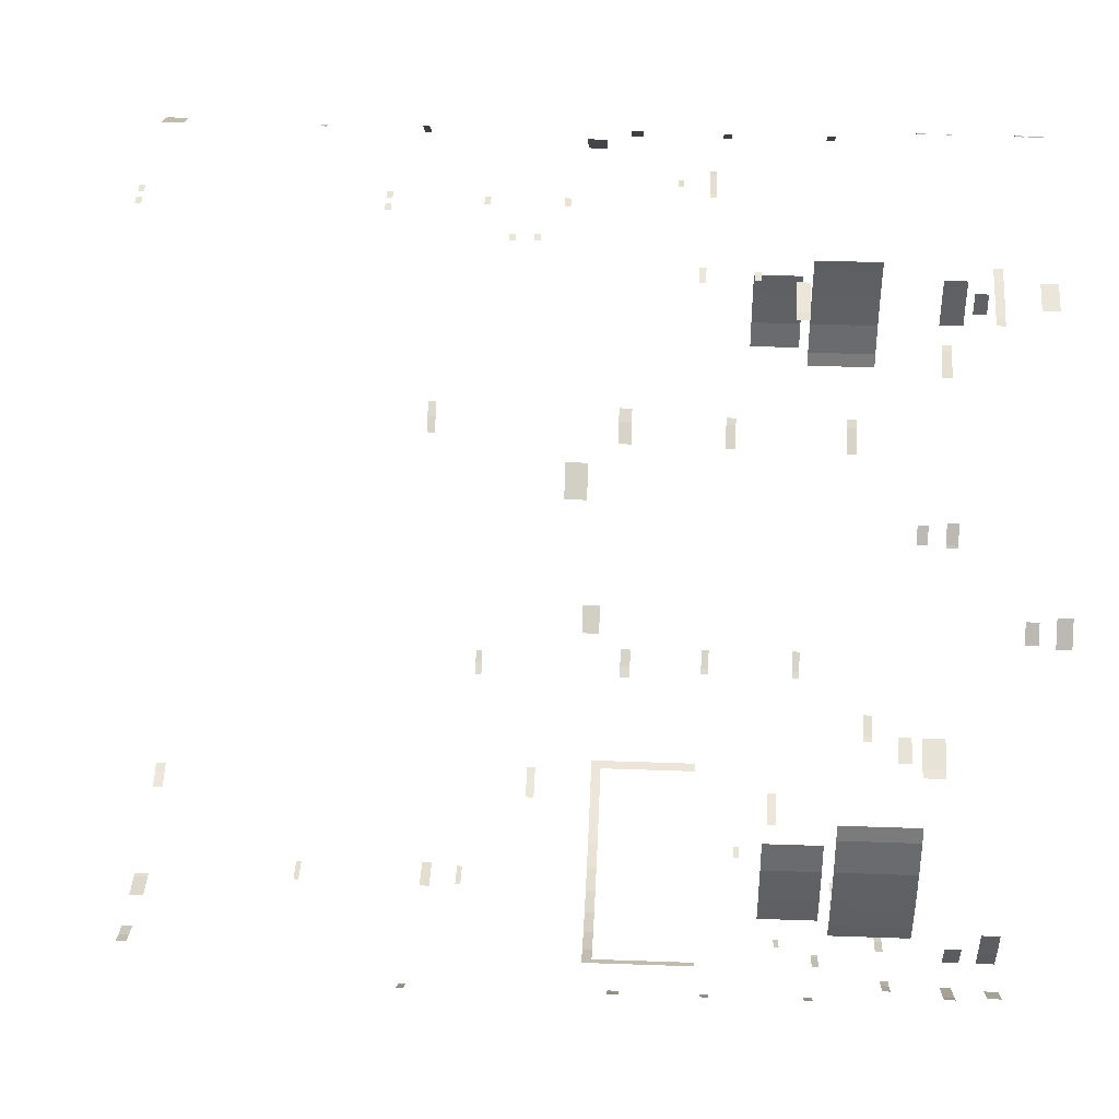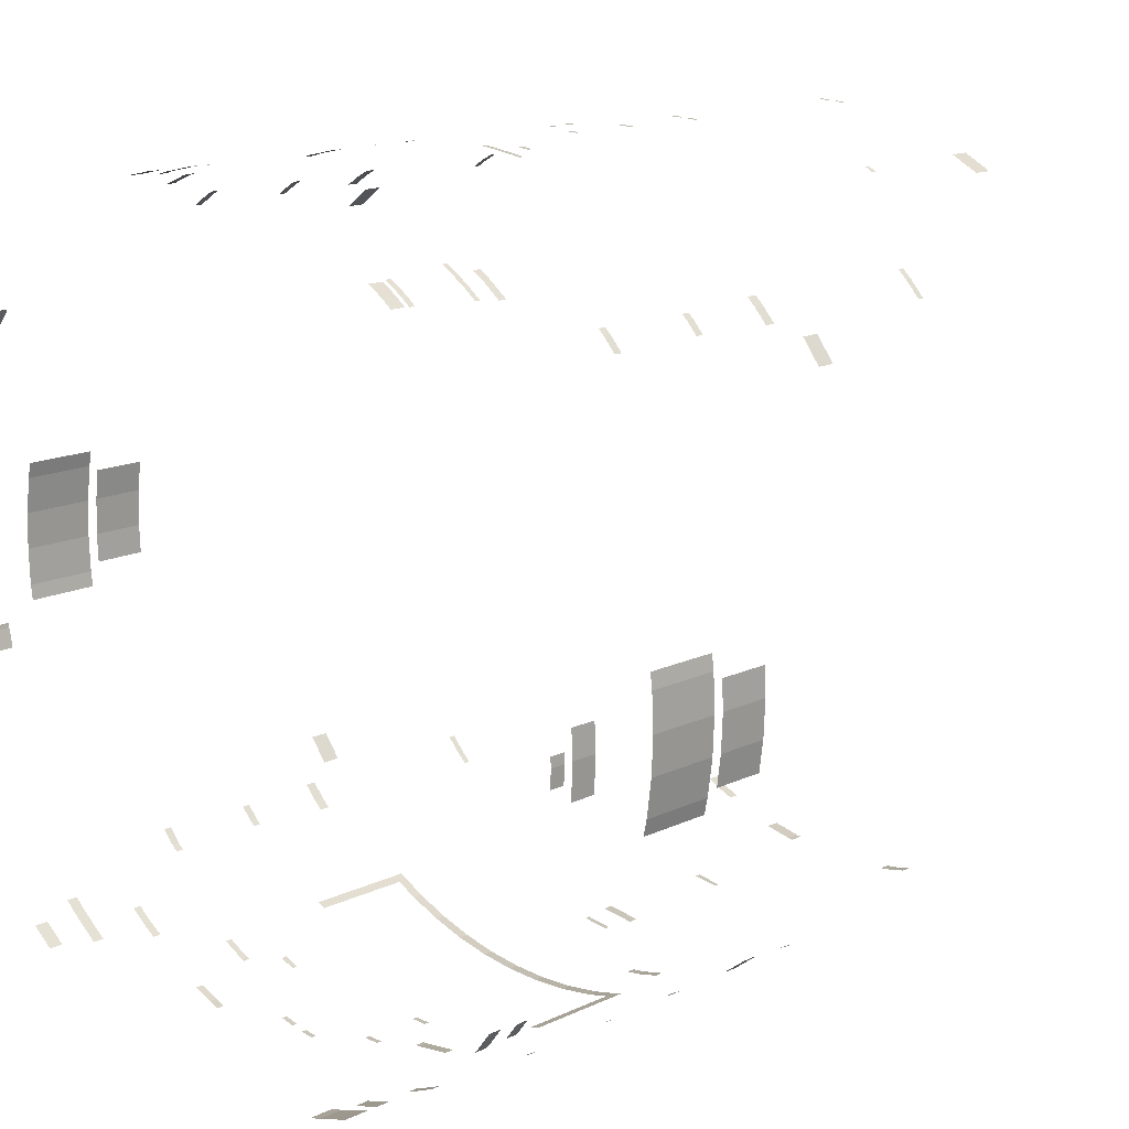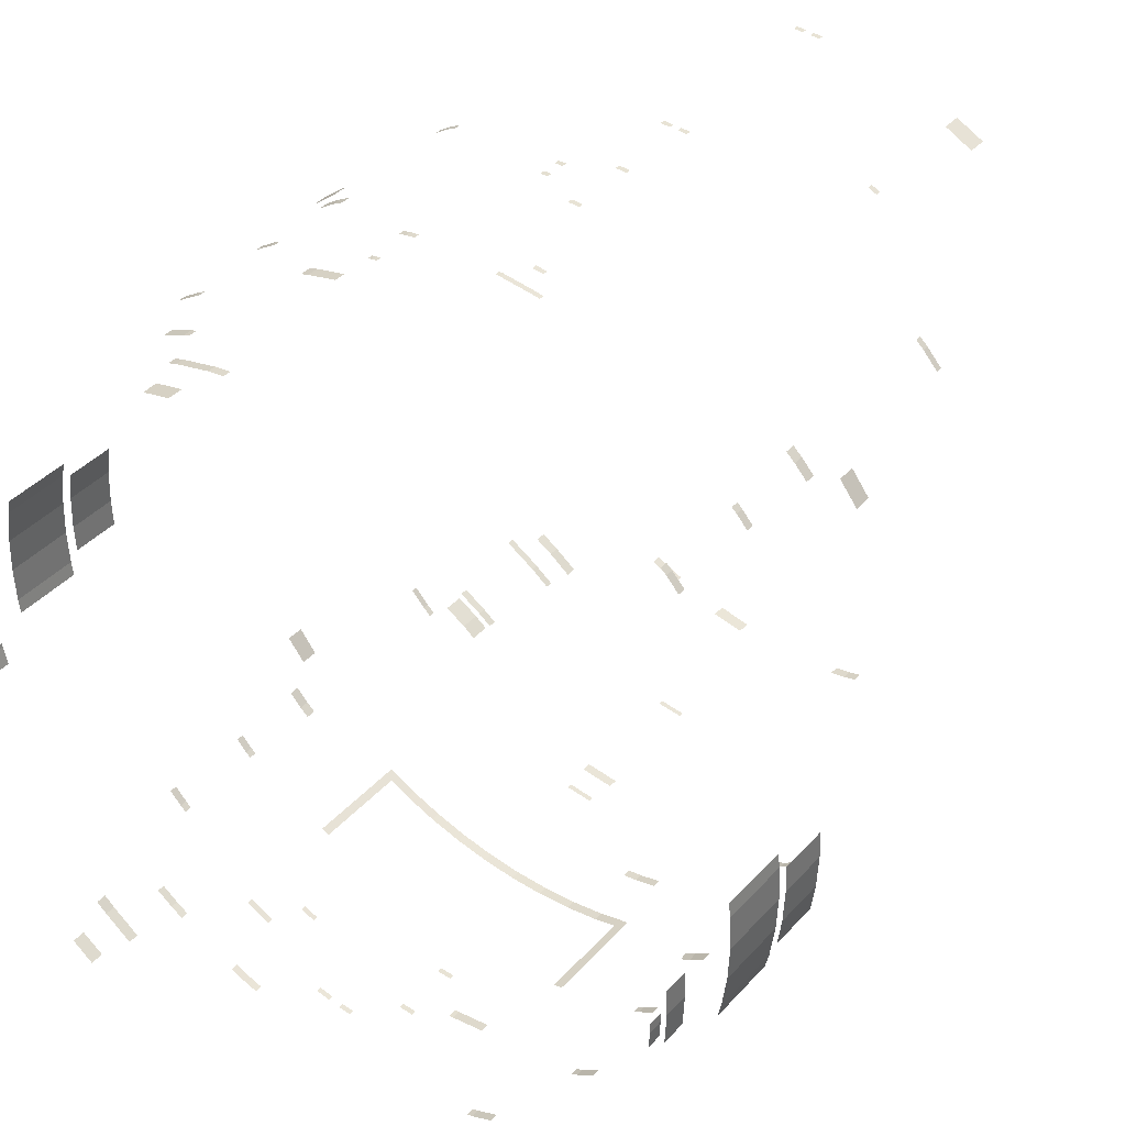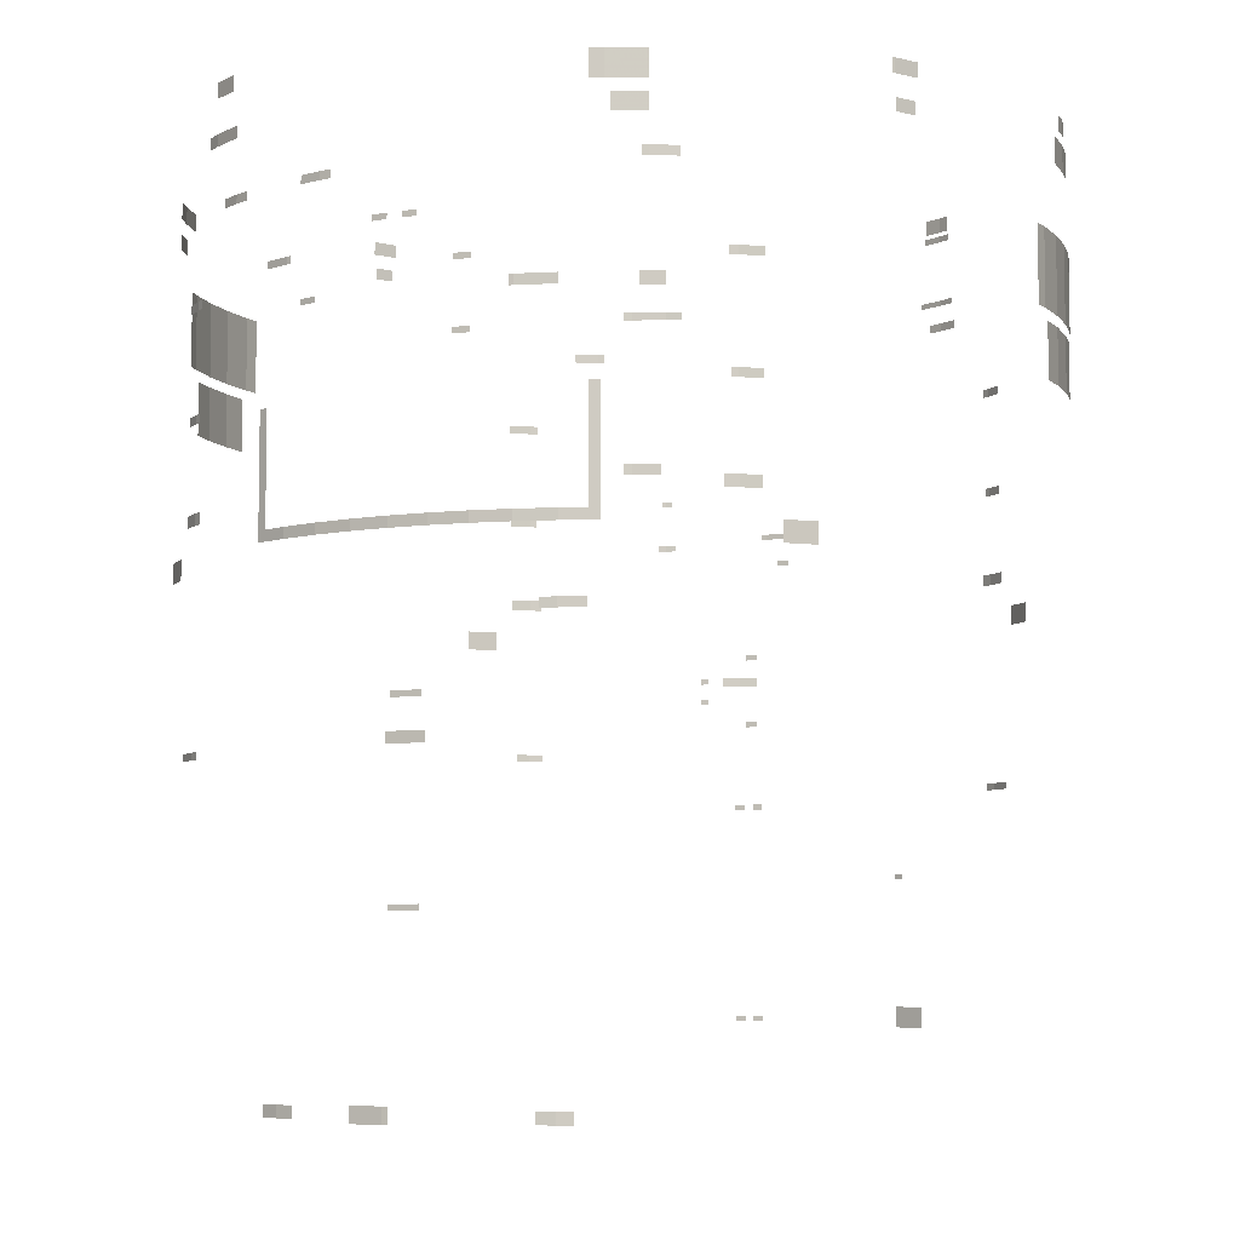
<metadata>
{"format":"obj","ext":"obj","renderer":"f3d","projection":"perspective","resolution":1024,"background":"white","views":[{"elev":43.8,"azim":92.4,"up":"+Z"},{"elev":14.9,"azim":-135.6,"up":"+Z"},{"elev":38.9,"azim":-143.2,"up":"+Z"},{"elev":-6.8,"azim":-163.2,"up":"+Y"}]}
</metadata>
<code>
o Mesh.075
v 0.3524 94.98 -1.923
v 0.3524 95.01 -1.923
v 0.4223 95.01 -1.908
v 0.4223 94.98 -1.908
f 4 1 2 3
o Mesh.074
v 0.1897 92.37 -1.946
v 0.3228 92.37 -1.928
v 0.3228 92.34 -1.928
v 0.1897 92.34 -1.946
f 8 5 6 7
o Mesh.073
v -1.122 95.22 1.602
v -1.122 95.18 1.602
v -1.06 95.22 1.641
v -1.06 95.18 1.641
v -1.2 95.22 1.542
v -1.2 95.18 1.542
f 9 10 12 11
f 9 13 14 10
o Mesh.072
v 0.8266 91.62 -1.773
v 0.8266 91.57 -1.773
v 0.8985 91.62 -1.735
v 0.8985 91.57 -1.735
v 0.7493 91.62 -1.805
v 0.7493 91.57 -1.805
f 15 17 18 16
f 15 16 20 19
o Mesh.071
v 0.5062 95.43 1.889
v 0.3397 95.43 1.926
v 0.3397 95.4 1.926
v 0.5062 95.4 1.889
v 0.5493 95.4 1.876
v 0.5493 95.43 1.876
v 0.2604 95.4 1.937
v 0.2604 95.43 1.937
f 24 21 22 23
f 21 24 25 26
f 22 28 27 23
o Mesh.070
v -0.9716 91.97 1.697
v -0.8334 91.97 1.769
v -0.9716 91.87 1.697
v -0.8334 91.87 1.769
f 29 31 32 30
o Mesh.069
v -0.04921 91.92 1.954
v -0.04921 91.9 1.954
v 0 91.9 1.956
v 0 91.92 1.956
f 36 33 34 35
o Mesh.068
v 0.7557 94.72 -1.802
v 0.7557 94.7 -1.802
v 0.6842 94.7 -1.832
v 0.6842 94.72 -1.832
f 40 37 38 39
o Mesh.067
v -1.498 93.8 1.257
v -1.498 93.71 1.257
v -1.584 93.8 1.145
v -1.584 93.71 1.145
f 41 43 44 42
o Mesh.066
v 1.122 93.8 1.602
v 1.122 93.71 1.602
v 1.238 93.8 1.513
v 1.238 93.71 1.513
f 45 46 48 47
o Mesh.065
v -0.8739 92.57 1.748
v -0.8739 92.6 1.748
v -0.8326 92.57 1.77
v -0.8326 92.6 1.77
f 49 51 52 50
o Mesh.064
v 0.07303 94.82 -1.953
v 0.07303 94.8 -1.953
v 0 94.82 -1.956
v 0 94.8 -1.956
f 55 53 54 56
o Mesh.063
v 0.3228 93.14 -1.928
v 0.1897 93.14 -1.946
v 0.1897 93.17 -1.946
v 0.3228 93.17 -1.928
f 60 57 58 59
o Mesh.062
v 1.153 95.72 -1.579
v 1.153 95.65 -1.579
v 1.257 95.72 -1.498
v 1.257 95.65 -1.498
f 62 61 63 64
o Mesh.061
v -1.559 95.49 -1.178
v -1.559 95.44 -1.178
v -1.498 95.49 -1.257
v -1.498 95.44 -1.257
f 66 65 67 68
o Mesh.060
v 1.523 95.7 1.226
v 1.523 95.63 1.226
v 1.599 95.63 1.127
v 1.599 95.7 1.127
f 72 69 70 71
o Mesh.059
v -1.383 94.84 1.383
v -1.383 94.81 1.383
v -1.441 94.84 1.319
v -1.441 94.81 1.319
v -1.356 94.84 1.408
v -1.356 94.81 1.408
f 73 75 76 74
f 73 74 78 77
o Mesh.058
v -0.1365 91.92 1.95
v -0.1365 91.9 1.95
v -0.09049 91.9 1.952
v -0.09049 91.92 1.952
f 82 79 80 81
o Mesh.057
v 1.926 95.54 -0.3397
v 1.926 95.46 -0.3397
v 1.944 95.54 -0.2032
v 1.944 95.46 -0.2032
v 1.905 95.54 -0.435
v 1.905 95.46 -0.435
f 83 85 86 84
f 83 84 88 87
o Mesh.056
v 0.978 94.84 1.694
v 0.978 94.81 1.694
v 1.067 94.84 1.637
v 1.067 94.81 1.637
v 0.9462 94.81 1.711
v 0.9462 94.84 1.711
f 89 90 92 91
f 89 94 93 90
o Mesh.055
v 1.383 94.84 -1.383
v 1.383 94.81 -1.383
v 1.441 94.84 -1.319
v 1.441 94.81 -1.319
v 1.356 94.84 -1.408
v 1.356 94.81 -1.408
f 95 97 98 96
f 95 96 100 99
o Mesh.054
v -0.978 94.84 -1.694
v -0.978 94.81 -1.694
v -1.067 94.84 -1.637
v -1.067 94.81 -1.637
v -0.9462 94.81 -1.711
v -0.9462 94.84 -1.711
f 101 102 104 103
f 101 106 105 102
o Mesh.053
v -0.3397 93.79 -1.926
v -0.1705 93.79 -1.949
v 0 93.79 -1.956
v 0.1705 93.79 -1.949
v 0.3397 93.79 -1.926
v 0.5062 93.79 -1.889
v 0.669 93.79 -1.838
v 0.8266 93.79 -1.773
v 0.9652 94.32 -1.701
v 0.9652 93.79 -1.701
v -0.4953 94.32 -1.892
v -0.4953 93.79 -1.892
v -0.3397 93.83 -1.926
v -0.4953 93.83 -1.892
v -0.1705 93.83 -1.949
v 0 93.83 -1.956
v 0.1705 93.83 -1.949
v 0.3397 93.83 -1.926
v 0.5062 93.83 -1.889
v 0.669 93.83 -1.838
v 0.8266 93.83 -1.773
v 0.9652 93.83 -1.701
v 0.9271 94.32 -1.72
v 0.9271 93.83 -1.72
v -0.4508 94.32 -1.902
v -0.4508 93.83 -1.902
f 119 107 118 120
f 107 119 121 108
f 108 121 122 109
f 109 122 123 110
f 110 123 124 111
f 111 124 125 112
f 112 125 126 113
f 113 126 127 114
f 114 127 128 116
f 128 130 129 115
f 117 131 132 120
o Mesh.052
v 0.3397 94.47 1.926
v 0.3397 94.44 1.926
v 0.3588 94.47 1.922
v 0.3588 94.44 1.922
v 0.3111 94.44 1.93
v 0.3111 94.47 1.93
f 133 134 136 135
f 133 138 137 134
o Mesh.051
v 0.1705 93.01 -1.949
v 0.3397 93.01 -1.926
v 0.1705 92.97 -1.949
v 0.3397 92.97 -1.926
f 141 139 140 142
o Mesh.050
v 1.122 95.5 -1.602
v 1.257 95.5 -1.498
v 1.308 95.5 -1.452
v 1.122 95.45 -1.602
v 1.257 95.45 -1.498
v 1.308 95.45 -1.452
f 146 143 144 147
f 148 147 144 145
o Mesh.049
v -0.05874 93.69 1.953
v -0.05874 93.66 1.953
v -0.1159 93.66 1.951
v -0.1159 93.69 1.951
f 150 149 152 151
o Mesh.048
v 0.1705 93.45 1.949
v 0.1705 93.47 1.949
v 0.1302 93.45 1.95
v 0.1302 93.47 1.95
f 153 154 156 155
o Mesh.047
v 0.1302 93.57 1.95
v 0.1302 93.55 1.95
v 0.1705 93.57 1.949
v 0.1705 93.55 1.949
f 159 157 158 160
o Mesh.046
v -0.1159 93.36 1.951
v -0.1159 93.33 1.951
v -0.05874 93.33 1.953
v -0.05874 93.36 1.953
f 164 161 162 163
o Mesh.045
v 1.341 93.97 -1.421
v 1.341 93.92 -1.421
v 1.443 93.92 -1.318
v 1.443 93.97 -1.318
v 1.383 93.97 -1.383
v 1.383 93.92 -1.383
f 166 165 169 170
f 169 168 167 170
o Mesh.044
v -0.9271 93.97 -1.72
v -0.9271 93.92 -1.72
v -1.054 93.97 -1.645
v -1.054 93.92 -1.645
v -0.978 93.97 -1.694
v -0.978 93.92 -1.694
f 175 171 172 176
f 174 173 175 176
o Mesh.043
v 0.5063 94.66 1.89
v 0.5063 94.61 1.89
v 0.5461 94.66 1.877
v 0.5461 94.61 1.877
v 0.3619 94.66 1.922
v 0.3619 94.61 1.922
f 177 178 180 179
f 177 181 182 178
o Mesh.042
v 0.9271 93.97 1.72
v 0.9271 93.92 1.72
v 1.054 93.97 1.645
v 1.054 93.92 1.645
v 0.978 93.97 1.694
v 0.978 93.92 1.694
f 187 183 184 188
f 186 185 187 188
o Mesh.041
v -1.048 95.73 1.65
v -1.048 95.66 1.65
v -1.165 95.73 1.569
v -1.165 95.66 1.569
v -1.122 95.73 1.602
v -1.122 95.66 1.602
f 190 189 193 194
f 193 191 192 194
o Mesh.040
v -1.956 95.6 -4e-06
v -1.956 95.48 -4e-06
v -1.949 95.6 -0.1588
v -1.949 95.48 -0.1588
v -1.95 95.6 0.127
v -1.95 95.48 0.127
f 195 197 198 196
f 195 196 200 199
o Mesh.039
v -1.341 93.97 1.421
v -1.341 93.92 1.421
v -1.443 93.92 1.318
v -1.443 93.97 1.318
v -1.383 93.97 1.383
v -1.383 93.92 1.383
f 202 201 205 206
f 205 204 203 206
o Mesh.038
v -0.9525 94.37 -1.707
v -0.9525 94.34 -1.707
v -1.06 94.37 -1.641
v -1.06 94.34 -1.641
v -0.978 94.37 -1.694
v -0.978 94.34 -1.694
f 211 207 208 212
f 210 209 211 212
o Mesh.037
v 1.435 94.37 -1.326
v 1.435 94.34 -1.326
v 1.383 94.37 -1.383
v 1.383 94.34 -1.383
v 1.359 94.37 -1.405
v 1.359 94.34 -1.405
f 218 217 215 216
f 215 213 214 216
o Mesh.036
v 0.978 94.37 1.694
v 0.978 94.34 1.694
v 0.9525 94.37 1.707
v 0.9525 94.34 1.707
v 1.06 94.37 1.641
v 1.06 94.34 1.641
f 219 221 222 220
f 219 220 224 223
o Mesh.035
v -0.5286 95.42 -1.882
v -0.5286 95.35 -1.882
v -0.669 95.42 -1.838
v -0.669 95.35 -1.838
f 227 225 226 228
o Mesh.034
v 0.2254 95.01 -1.941
v 0.2254 94.98 -1.941
v 0.2889 94.98 -1.933
v 0.2889 95.01 -1.933
f 230 229 232 231
o Mesh.033
v 0 94.54 -1.956
v 0 94.51 -1.956
v 0.07303 94.54 -1.953
v 0.07303 94.51 -1.953
f 233 235 236 234
o Mesh.032
v -1.435 94.37 1.326
v -1.435 94.34 1.326
v -1.383 94.37 1.383
v -1.383 94.34 1.383
v -1.359 94.37 1.405
v -1.359 94.34 1.405
f 242 241 239 240
f 239 237 238 240
o Mesh.031
v 0.669 95.22 -1.838
v 0.6159 95.22 -1.855
v 0.762 95.22 -1.8
v 0.669 95.18 -1.838
v 0.6159 95.18 -1.855
v 0.762 95.18 -1.8
f 243 246 247 244
f 246 243 245 248
o Mesh.030
v 0.9207 93.2 1.724
v 0.9207 93.17 1.724
v 1.032 93.2 1.66
v 1.032 93.17 1.66
v 0.978 93.2 1.694
v 0.978 93.17 1.694
f 253 249 250 254
f 252 251 253 254
o Mesh.029
v 1.343 93 -1.42
v 1.343 92.96 -1.42
v 1.454 93 -1.306
v 1.454 92.96 -1.306
v 1.383 93 -1.383
v 1.383 92.96 -1.383
f 256 255 259 260
f 259 257 258 260
o Mesh.028
v -0.9207 93.2 -1.724
v -0.9207 93.17 -1.724
v -1.032 93.2 -1.66
v -1.032 93.17 -1.66
v -0.978 93.2 -1.694
v -0.978 93.17 -1.694
f 265 261 262 266
f 264 263 265 266
o Mesh.027
v 0.3397 91.55 -1.926
v 0.3397 91.62 -1.926
v 0.3159 91.55 -1.929
v 0.3159 91.62 -1.929
v 0.4826 91.55 -1.895
v 0.4826 91.62 -1.895
f 267 269 270 268
f 267 268 272 271
o Mesh.026
v -0.2619 91.56 -1.937
v -0.2619 91.61 -1.937
v -0.4048 91.56 -1.912
v -0.4048 91.61 -1.912
v -0.3397 91.56 -1.926
v -0.3397 91.61 -1.926
f 274 273 277 278
f 277 275 276 278
o Mesh.025
v 1.906 95.39 -0.4318
v 1.906 95.32 -0.4318
v 1.929 95.39 -0.3175
v 1.929 95.32 -0.3175
v 1.926 95.39 -0.3397
v 1.926 95.32 -0.3397
f 280 279 283 284
f 283 281 282 284
o Mesh.024
v 0.6413 95.22 1.847
v 0.6413 95.18 1.847
v 0.669 95.22 1.838
v 0.669 95.18 1.838
v 0.7779 95.22 1.793
v 0.7779 95.18 1.793
f 290 289 287 288
f 287 285 286 288
o Mesh.023
v -1.238 93.8 -1.513
v -1.238 93.71 -1.513
v -1.122 93.8 -1.602
v -1.122 93.71 -1.602
f 292 291 293 294
o Mesh.022
v 1.498 93.8 -1.257
v 1.498 93.71 -1.257
v 1.584 93.8 -1.145
v 1.584 93.71 -1.145
f 295 297 298 296
o Mesh.021
v 0.3397 94.22 1.926
v 0.3397 94.25 1.926
v 0.3778 94.22 1.918
v 0.3778 94.25 1.918
v 0.2953 94.22 1.932
v 0.2953 94.25 1.932
f 299 301 302 300
f 299 300 304 303
o Mesh.020
v 1.948 94.53 0.1705
v 1.956 94.53 -4e-06
v 1.948 94.78 0.1705
v 1.956 94.78 -4e-06
v 1.95 94.53 -0.1334
v 1.95 94.78 -0.1334
v 1.93 94.53 0.3111
v 1.93 94.78 0.3111
f 307 305 306 308
f 306 309 310 308
f 305 307 312 311
o Mesh.019
v -1.948 94.53 -0.1705
v -1.956 94.53 -4e-06
v -1.948 94.78 -0.1705
v -1.956 94.78 -4e-06
v -1.95 94.53 0.1333
v -1.95 94.78 0.1333
v -1.93 94.53 -0.3112
v -1.93 94.78 -0.3112
f 315 313 314 316
f 314 317 318 316
f 313 315 320 319
o Mesh.018
v -1.013 95.33 1.672
v -1.013 95.3 1.672
v -1.187 95.33 1.552
v -1.187 95.3 1.552
v -1.122 95.33 1.602
v -1.122 95.3 1.602
f 322 321 325 326
f 325 323 324 326
o Mesh.017
v -0.5062 95.6 -1.889
v -0.669 95.6 -1.838
v -0.5062 95.48 -1.889
v -0.669 95.48 -1.838
v -0.4508 95.6 -1.902
v -0.4508 95.48 -1.902
f 327 329 330 328
f 327 331 332 329
o Mesh.016
v 0.8266 94.9 -1.773
v 0.8266 94.87 -1.773
v 0.9335 94.9 -1.717
v 0.9335 94.87 -1.717
v 0.8096 94.9 -1.78
v 0.8096 94.87 -1.78
f 333 335 336 334
f 333 334 338 337
o Mesh.015
v -1.041 95.64 1.654
v -1.041 95.62 1.654
v -1.168 95.64 1.567
v -1.168 95.62 1.567
v -1.122 95.64 1.602
v -1.122 95.62 1.602
f 340 339 343 344
f 343 341 342 344
o Mesh.014
v 1.926 94.83 0.3396
v 1.948 94.83 0.1705
v 1.956 94.83 -4e-06
v 1.948 94.83 -0.1705
v 1.926 95.17 0.3396
v 1.948 95.17 0.1705
v 1.956 95.17 -4e-06
v 1.948 95.17 -0.1705
v 1.939 94.83 -0.2413
v 1.939 95.17 -0.2413
v 1.91 94.83 0.4127
v 1.91 95.17 0.4127
f 349 345 346 350
f 347 351 350 346
f 348 352 351 347
f 348 353 354 352
f 345 349 356 355
o Mesh.013
v -1.91 94.83 -0.4128
v -1.91 95.17 -0.4128
v -1.926 94.83 -0.3396
v -1.948 94.83 -0.1705
v -1.956 94.83 -4e-06
v -1.948 94.83 0.1705
v -1.926 95.17 -0.3396
v -1.948 95.17 -0.1705
v -1.956 95.17 -4e-06
v -1.948 95.17 0.1705
v -1.939 94.83 0.2413
v -1.939 95.17 0.2413
f 360 364 363 359
f 361 365 364 360
f 362 366 365 361
f 362 367 368 366
f 358 357 359 363
o Mesh.012
v -0.1705 94.68 -1.949
v -0.3397 94.68 -1.926
v -0.3397 94.73 -1.926
v -0.1705 94.73 -1.949
v -0.1492 94.68 -1.949
v -0.1492 94.73 -1.949
f 372 369 370 371
f 369 372 374 373
o Mesh.011
v -1.343 93 1.42
v -1.343 92.96 1.42
v -1.454 93 1.306
v -1.454 92.96 1.306
v -1.383 93 1.383
v -1.383 92.96 1.383
f 376 375 379 380
f 379 377 378 380
o Mesh.010
v -0.669 95.22 -1.838
v -0.6413 95.22 -1.847
v -0.669 95.18 -1.838
v -0.6413 95.18 -1.847
v -0.7779 95.22 -1.793
v -0.7779 95.18 -1.793
f 381 382 384 383
f 381 383 386 385
o Mesh.009
v -1.498 95.65 -1.257
v -1.498 95.59 -1.257
v -1.489 95.59 -1.267
v -1.489 95.65 -1.267
v -1.568 95.59 -1.166
v -1.568 95.65 -1.166
f 387 390 389 388
f 392 387 388 391
o Mesh.008
v -1.956 95.71 -4e-06
v -1.956 95.64 -4e-06
v -1.952 95.71 -0.08255
v -1.952 95.64 -0.08255
v -1.954 95.71 0.04445
v -1.954 95.64 0.04445
f 393 395 396 394
f 393 394 398 397
o Mesh.007
v -0.04921 92.95 1.954
v -0.04921 92.93 1.954
v 0 92.93 1.956
v 0 92.95 1.956
f 402 399 400 401
o Mesh.006
v 0.4731 95.65 1.897
v 0.4731 95.58 1.897
v 0.3397 95.65 1.926
v 0.3397 95.58 1.926
f 404 403 405 406
o Mesh.005
v 1.122 95.22 -1.602
v 1.122 95.18 -1.602
v 1.06 95.22 -1.641
v 1.06 95.18 -1.641
v 1.2 95.22 -1.542
v 1.2 95.18 -1.542
f 407 408 410 409
f 407 411 412 408
o Mesh.004
v -0.1365 92.95 1.95
v -0.1365 92.93 1.95
v -0.09049 92.93 1.952
v -0.09049 92.95 1.952
f 416 413 414 415
o Mesh.003
v -0.1461 94.28 1.95
v -0.1461 94.26 1.95
v -0.1705 94.28 1.949
v -0.3397 94.28 1.926
v -0.1705 94.26 1.949
v -0.3397 94.26 1.926
v -0.3651 94.28 1.921
v -0.3651 94.26 1.921
f 420 422 421 419
f 420 423 424 422
f 418 417 419 421
o Mesh.002
v -0.2286 94.13 1.941
v -0.2286 94.15 1.941
v -0.2826 94.15 1.934
v -0.2826 94.13 1.934
f 428 425 426 427
o Mesh.001
v -0.3397 93.46 -1.926
v -0.4477 93.46 -1.902
v -0.2699 93.46 -1.935
v -0.3397 93.5 -1.926
v -0.4477 93.5 -1.902
v -0.2699 93.5 -1.935
f 429 430 433 432
f 429 432 434 431
o Mesh
v 1.535 95.57 1.21
v 1.535 95.51 1.21
v 1.591 95.51 1.137
v 1.591 95.57 1.137
f 438 435 436 437

</code>
